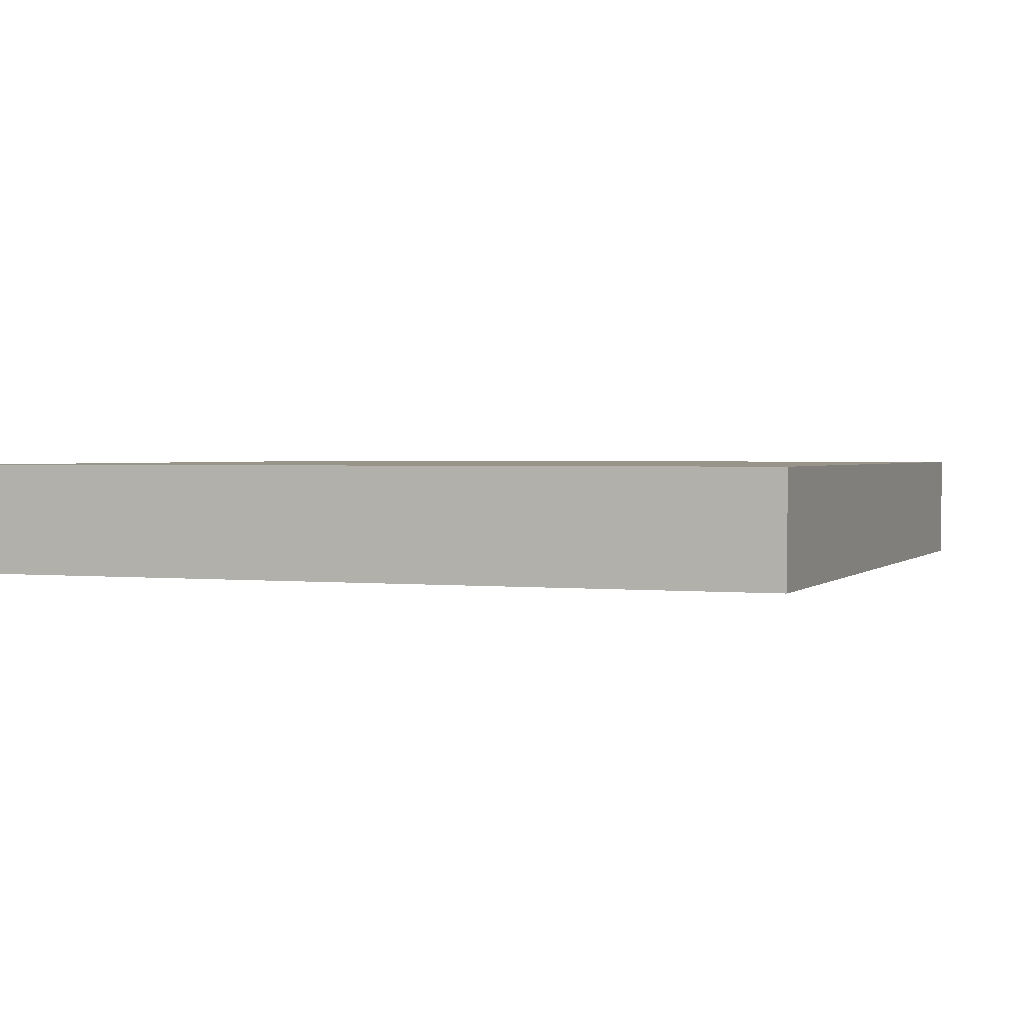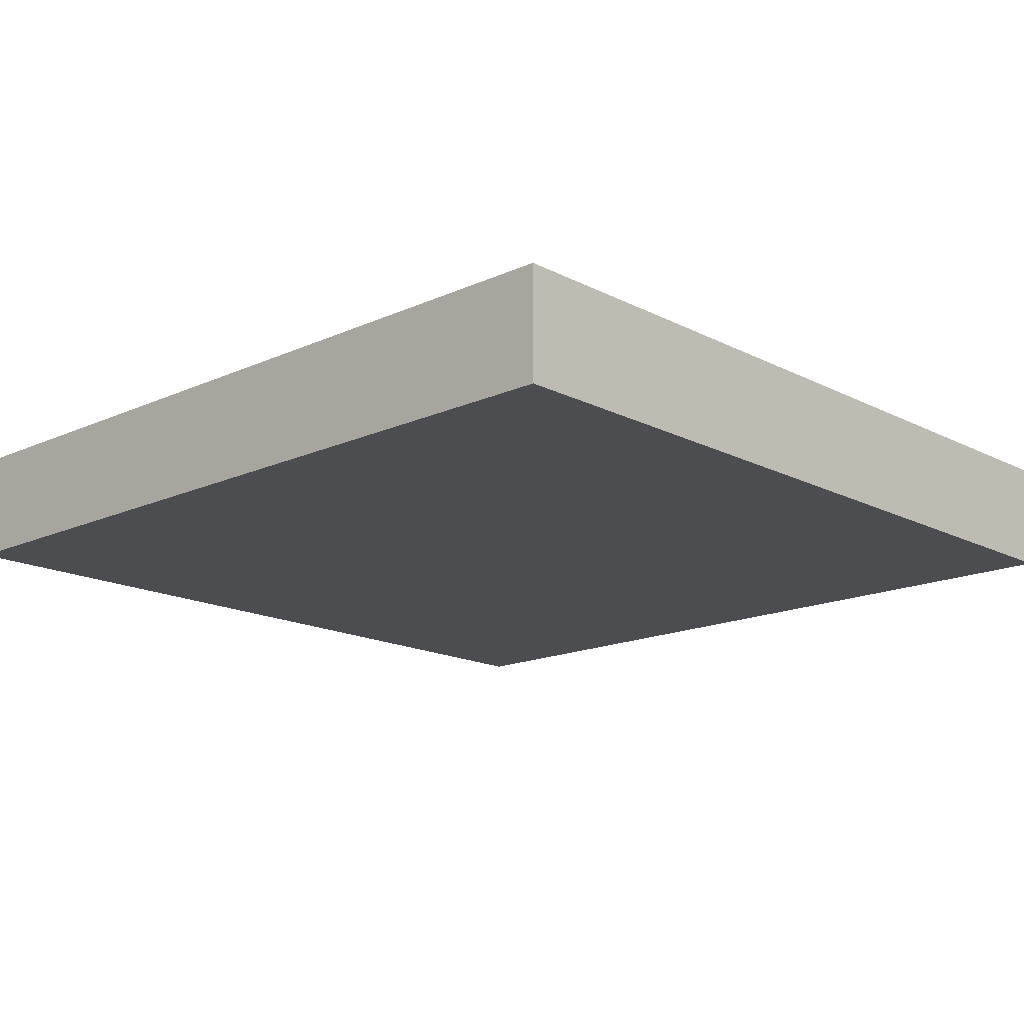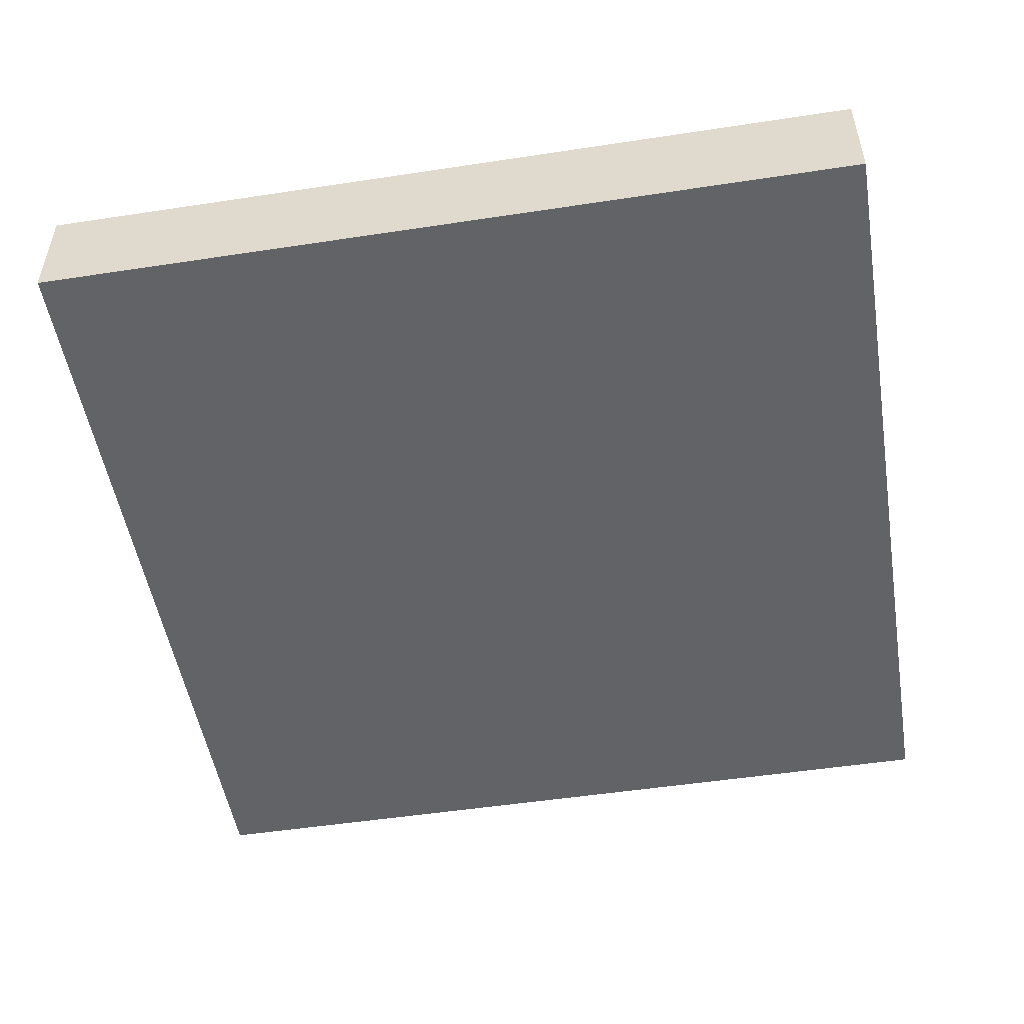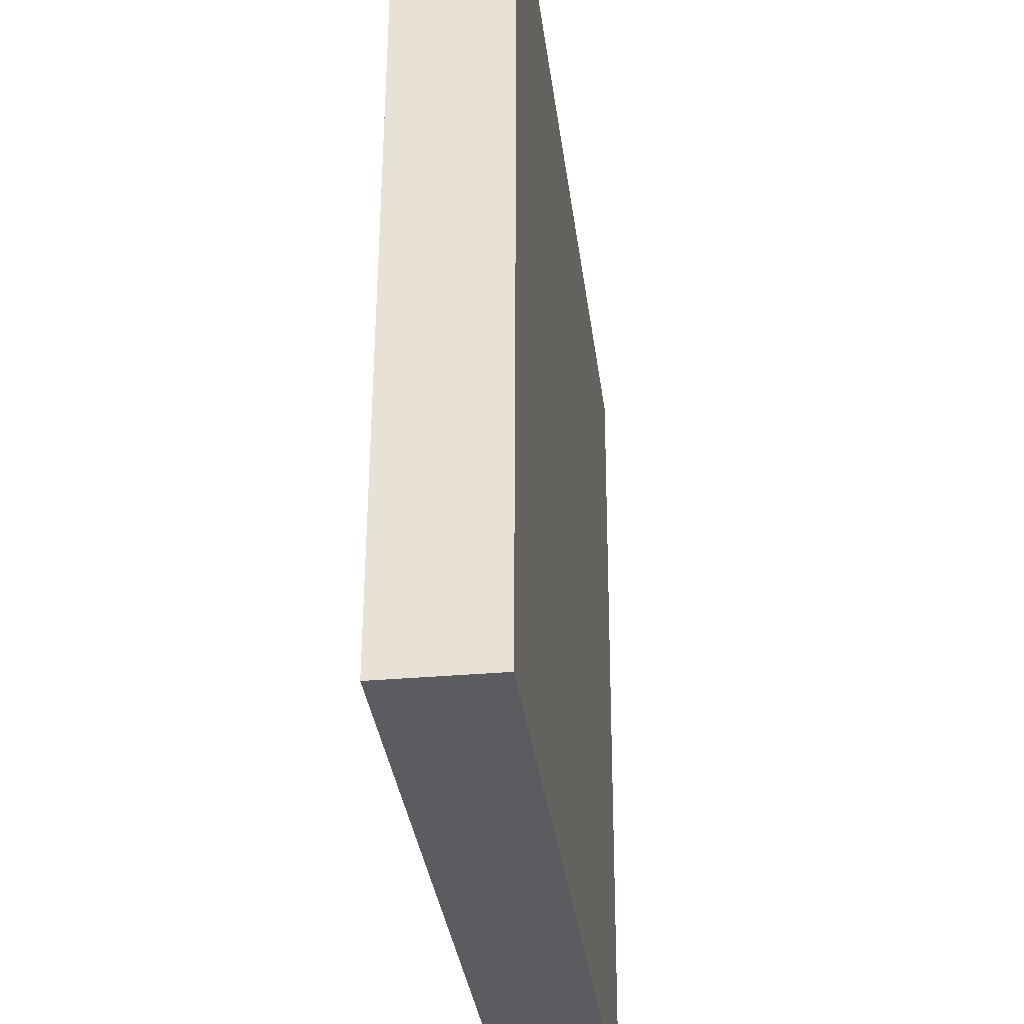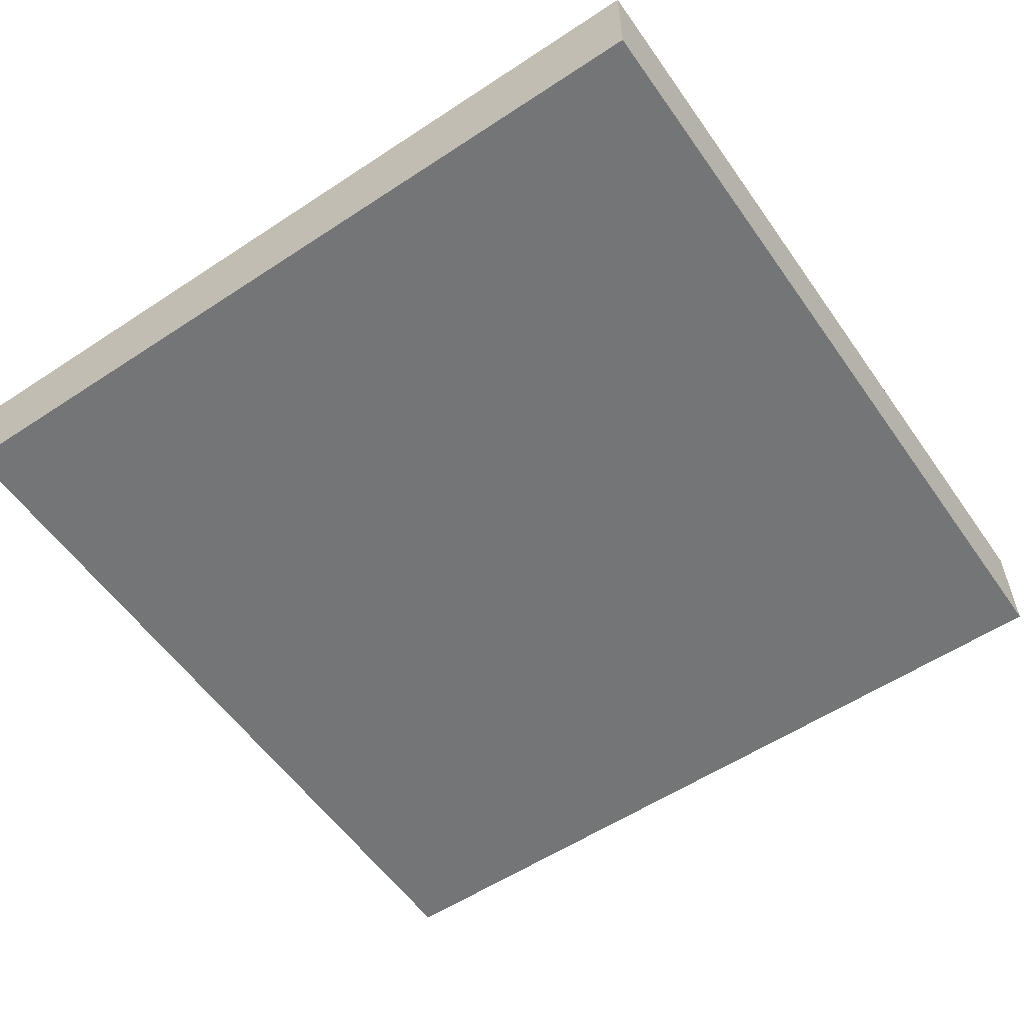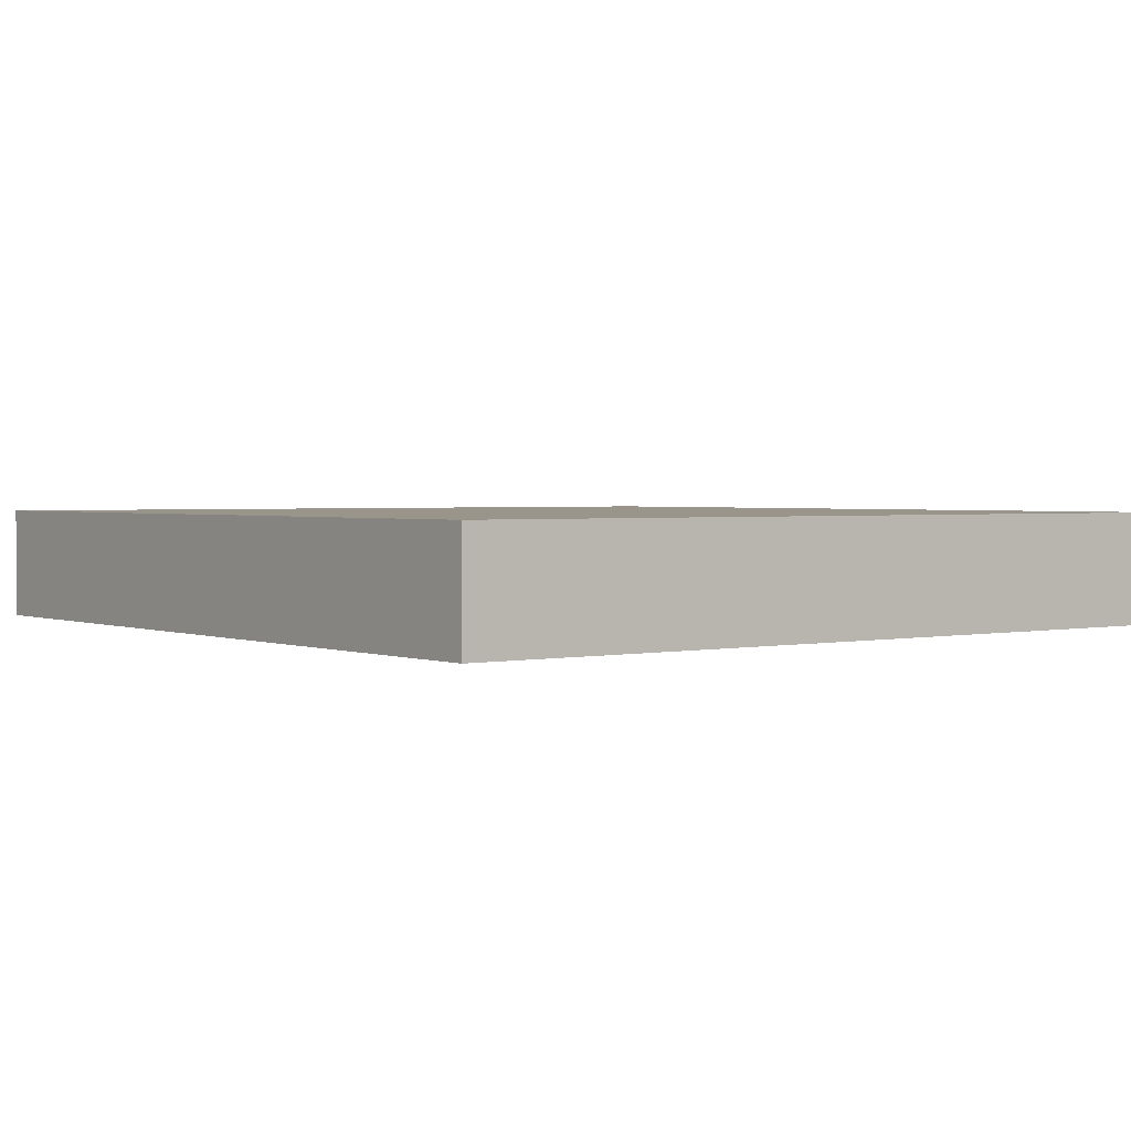
<metadata>
{"format":"obj","ext":"obj","renderer":"f3d","projection":"perspective","resolution":1024,"background":"white","views":[{"elev":1.7,"azim":-157.5,"up":"+Y"},{"elev":-16.1,"azim":134.9,"up":"+Y"},{"elev":-51.0,"azim":-168.9,"up":"+Y"},{"elev":-32.0,"azim":-82.8,"up":"+Z"},{"elev":-56.5,"azim":36.3,"up":"+Y"},{"elev":2.0,"azim":-35.5,"up":"+Y"}]}
</metadata>
<code>
o Cube.035_Cube.042
v 6.046 7.005 -36.66
v 9.504 7.005 -36.76
v 6.046 7.466 -36.66
v 6.147 7.005 -33.2
v 9.605 7.005 -33.3
v 6.147 7.466 -33.2
v 9.605 7.466 -33.3
v 9.504 7.466 -36.76
f 5 1 2
f 3 2 1
f 6 1 4
f 7 4 5
f 8 6 7
f 8 5 2
f 5 4 1
f 3 8 2
f 6 3 1
f 7 6 4
f 8 3 6
f 8 7 5

</code>
